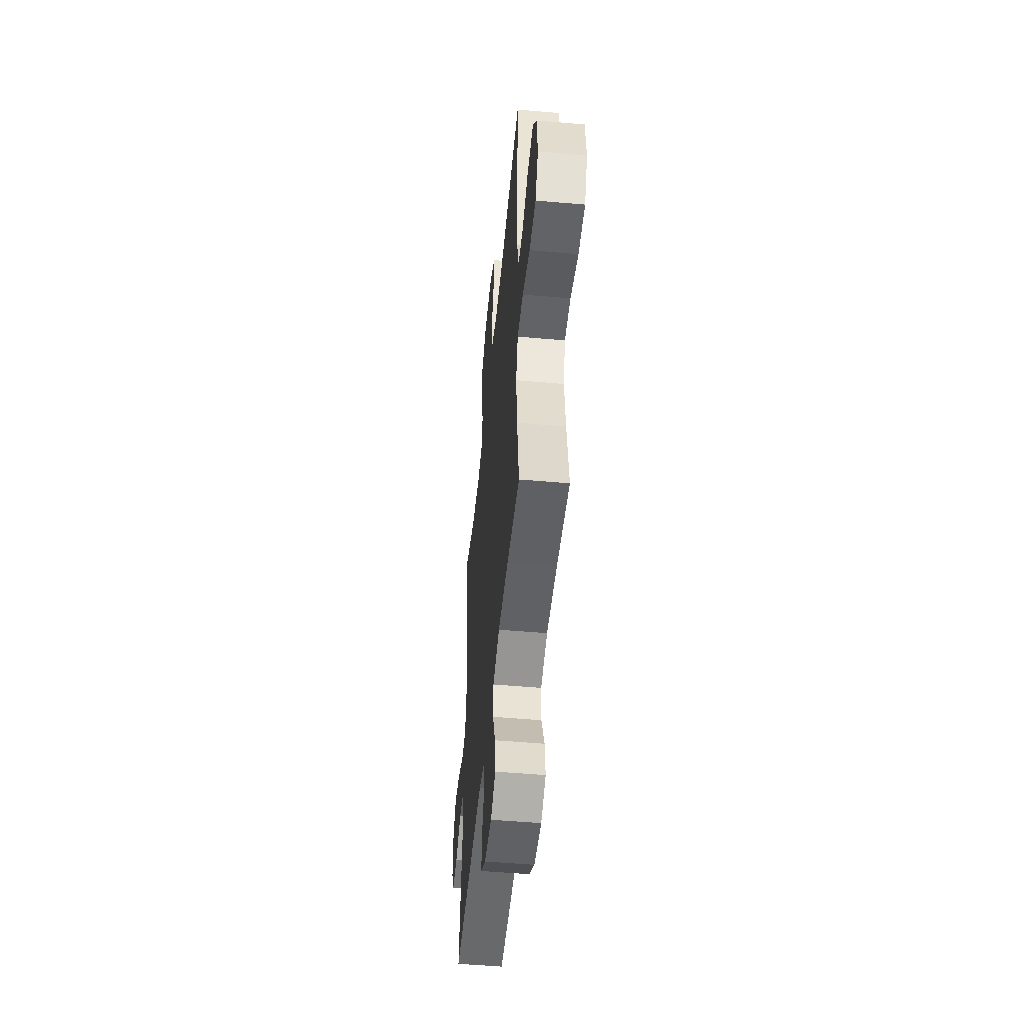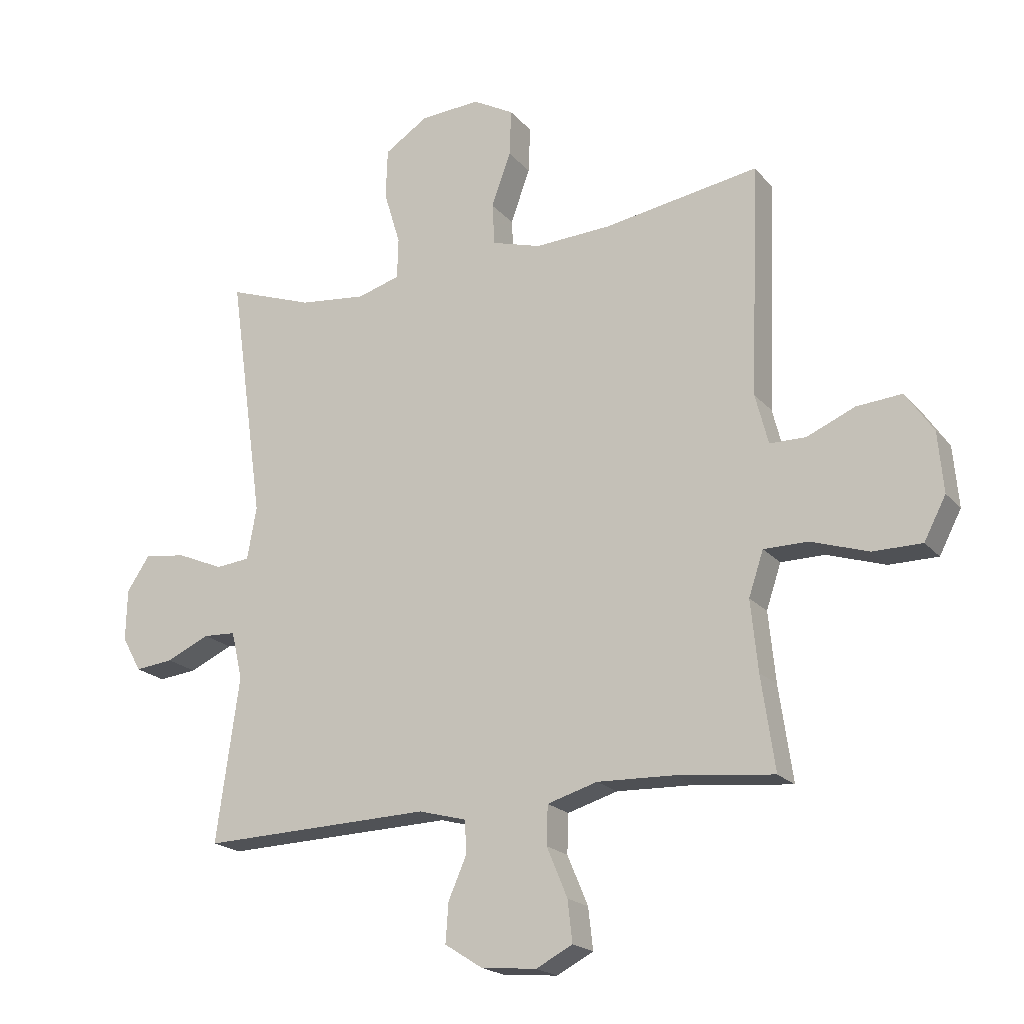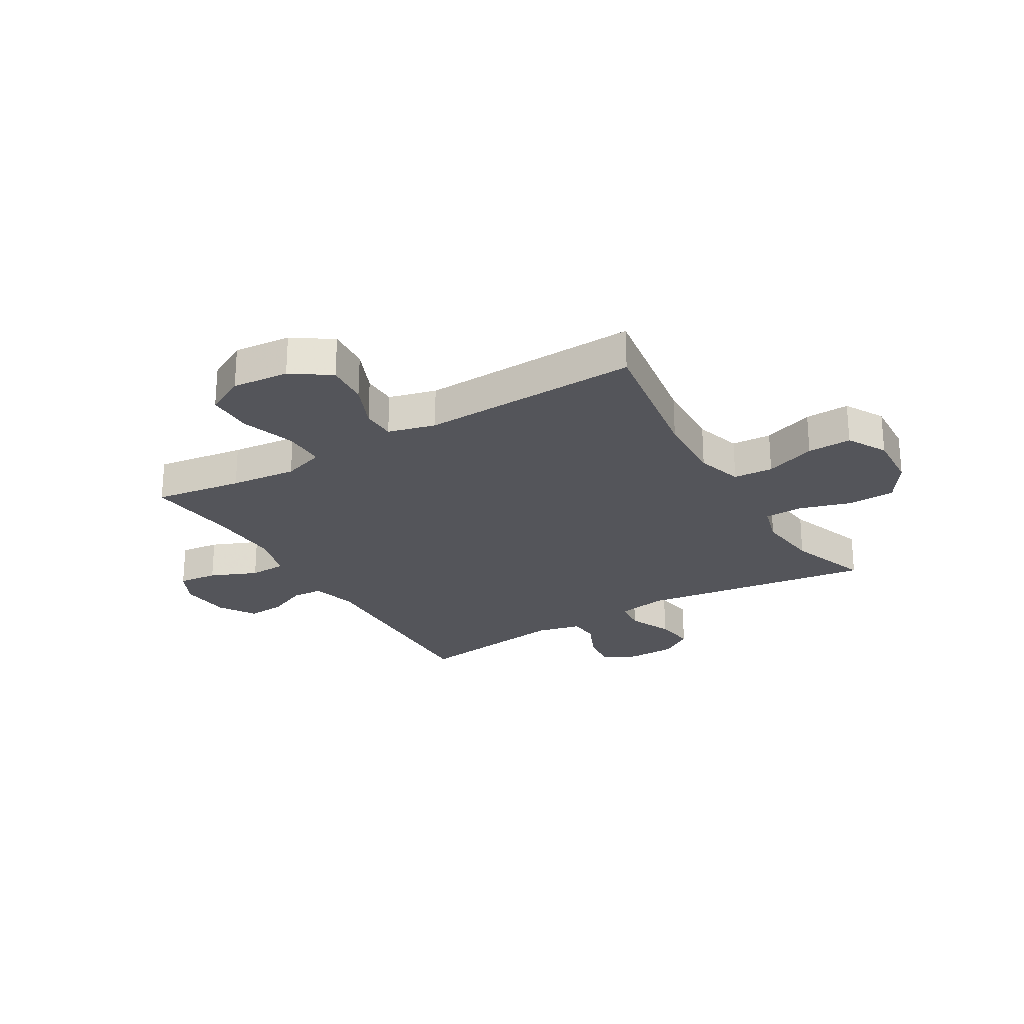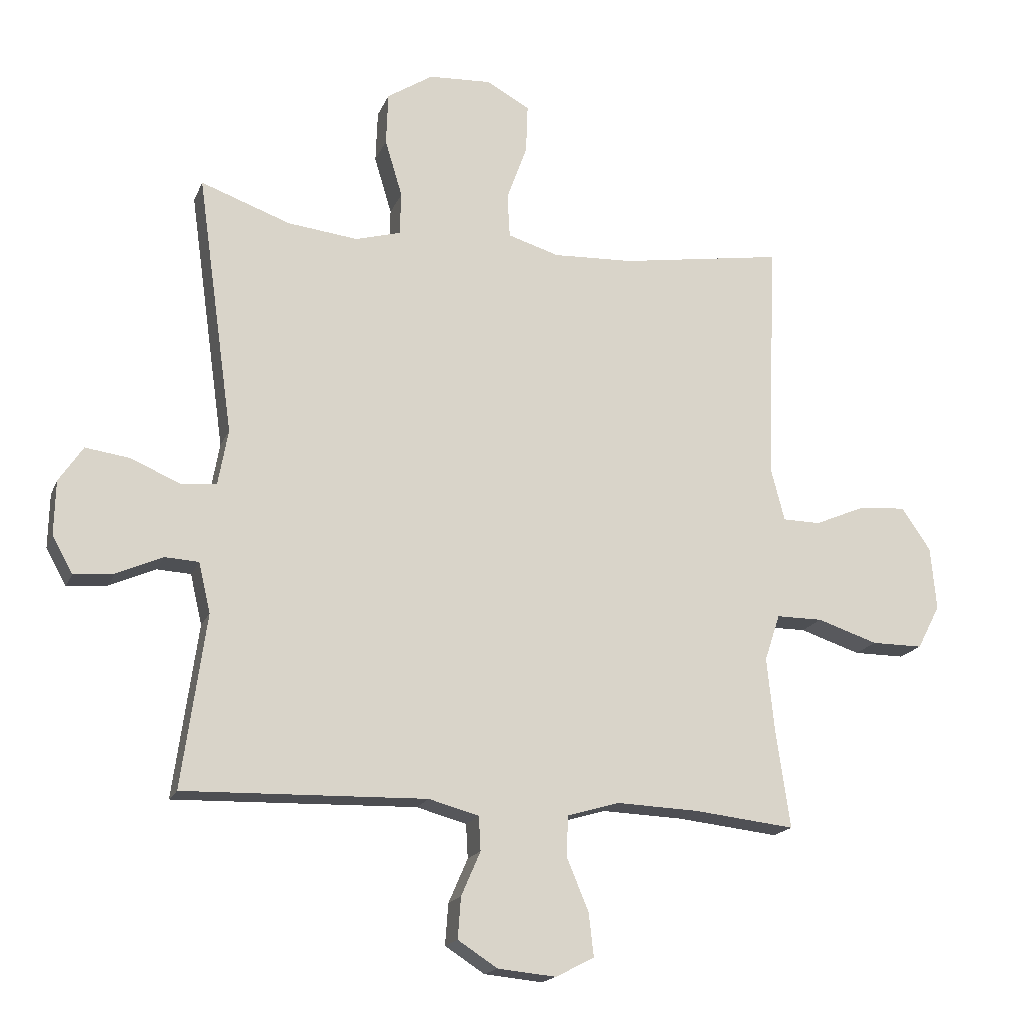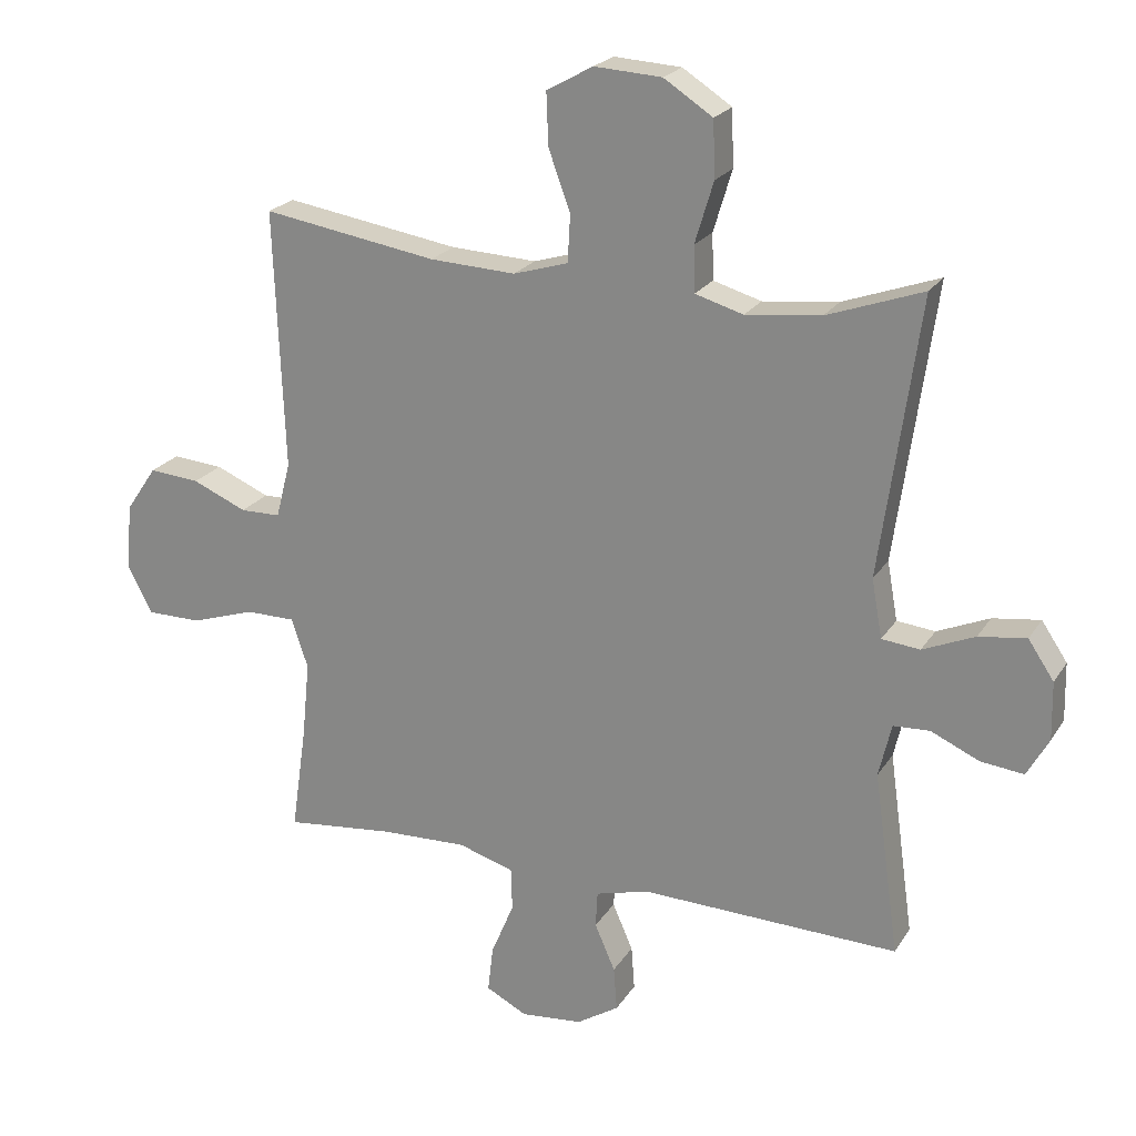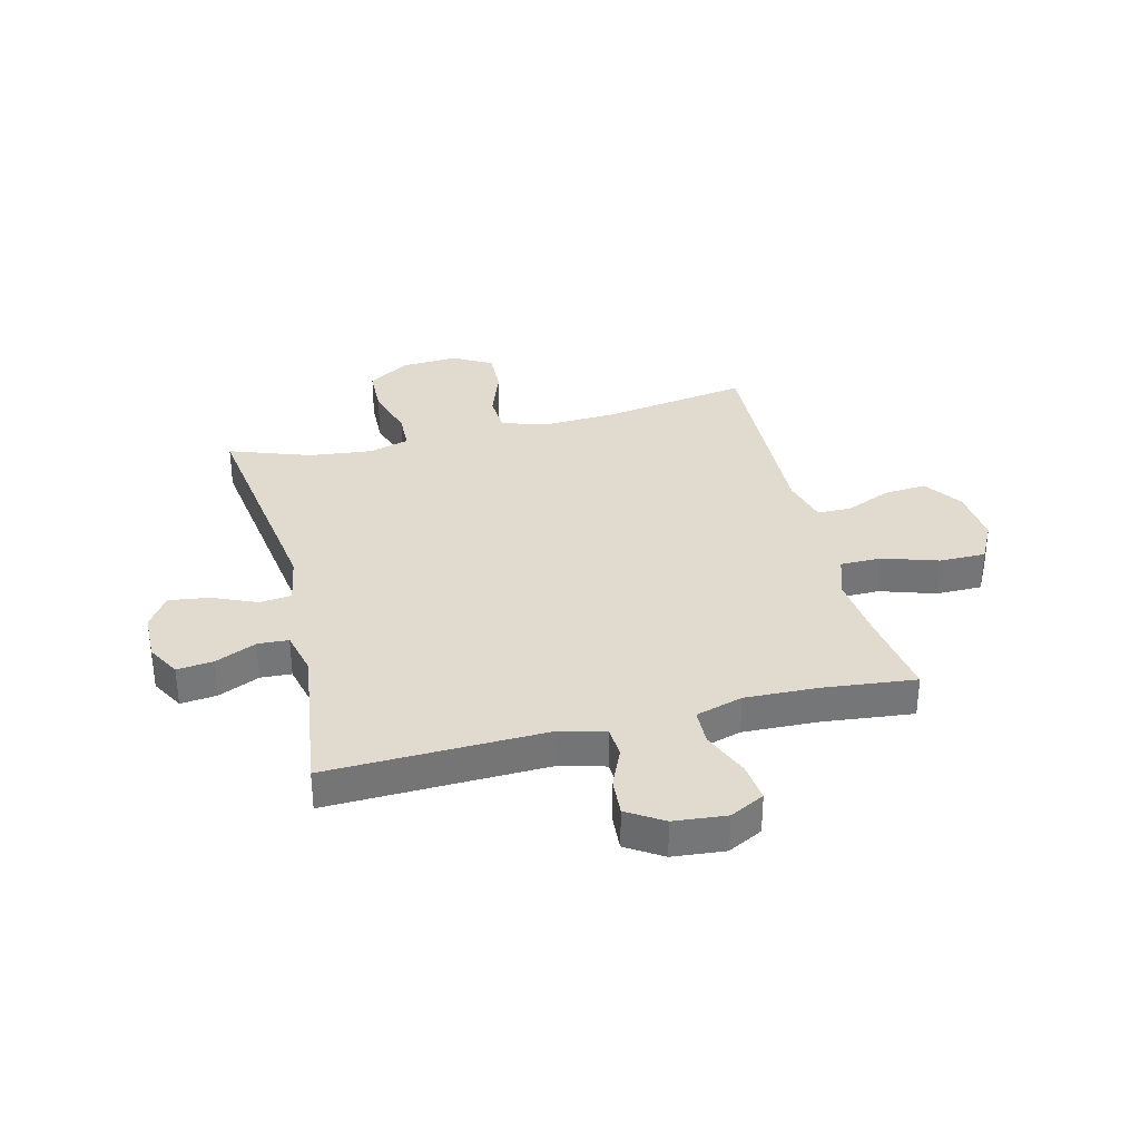
<metadata>
{"format":"obj","ext":"obj","renderer":"f3d","projection":"perspective","resolution":1024,"background":"white","views":[{"elev":-51.0,"azim":-95.5,"up":"+Z"},{"elev":-19.9,"azim":-151.9,"up":"+Z"},{"elev":-25.0,"azim":-59.3,"up":"+Y"},{"elev":-17.7,"azim":162.5,"up":"+Z"},{"elev":22.2,"azim":24.1,"up":"+Z"},{"elev":33.7,"azim":165.9,"up":"+Y"}]}
</metadata>
<code>
v 0.5 0.07 0.5
v 0.441 0.07 0.079
v 0.457 0.07 -0.01
v 0.515 0.07 -0.016
v 0.594 0.07 0.018
v 0.666 0.07 0.028
v 0.705 0.07 -0.03
v 0.707 0.07 -0.118
v 0.674 0.07 -0.177
v 0.609 0.07 -0.17
v 0.535 0.07 -0.137
v 0.48 0.07 -0.14
v 0.461 0.07 -0.221
v 0.5 0.07 -0.5
v 0.108 0.07 -0.489
v 0.027 0.07 -0.511
v 0.024 0.07 -0.566
v 0.055 0.07 -0.637
v 0.06 0.07 -0.704
v -0.004 0.07 -0.745
v -0.098 0.07 -0.754
v -0.16 0.07 -0.722
v -0.152 0.07 -0.652
v -0.117 0.07 -0.568
v -0.119 0.07 -0.502
v -0.204 0.07 -0.477
v -0.336 0.07 -0.482
v -0.5 0.07 -0.5
v -0.477 0.07 -0.341
v -0.465 0.07 -0.222
v -0.49 0.07 -0.147
v -0.565 0.07 -0.147
v -0.663 0.07 -0.179
v -0.746 0.07 -0.179
v -0.783 0.07 -0.108
v -0.774 0.07 -0.006
v -0.727 0.07 0.063
v -0.65 0.07 0.057
v -0.568 0.07 0.022
v -0.507 0.07 0.023
v -0.485 0.07 0.108
v -0.5 0.07 0.5
v -0.236 0.07 0.458
v -0.106 0.07 0.452
v -0.023 0.07 0.477
v -0.019 0.07 0.548
v -0.052 0.07 0.639
v -0.055 0.07 0.718
v 0.015 0.07 0.757
v 0.117 0.07 0.751
v 0.191 0.07 0.703
v 0.194 0.07 0.618
v 0.166 0.07 0.525
v 0.168 0.07 0.456
v 0.241 0.07 0.435
v 0.355 0.07 0.448
v 0.5 0 0.5
v 0.441 0 0.079
v 0.457 0 -0.01
v 0.515 0 -0.016
v 0.594 0 0.018
v 0.666 0 0.028
v 0.705 0 -0.03
v 0.707 0 -0.118
v 0.674 0 -0.177
v 0.609 0 -0.17
v 0.535 0 -0.137
v 0.48 0 -0.14
v 0.461 0 -0.221
v 0.5 0 -0.5
v 0.108 0 -0.489
v 0.027 0 -0.511
v 0.024 0 -0.566
v 0.055 0 -0.637
v 0.06 0 -0.704
v -0.004 0 -0.745
v -0.098 0 -0.754
v -0.16 0 -0.722
v -0.152 0 -0.652
v -0.117 0 -0.568
v -0.119 0 -0.502
v -0.204 0 -0.477
v -0.336 0 -0.482
v -0.5 0 -0.5
v -0.477 0 -0.341
v -0.465 0 -0.222
v -0.49 0 -0.147
v -0.565 0 -0.147
v -0.663 0 -0.179
v -0.746 0 -0.179
v -0.783 0 -0.108
v -0.774 0 -0.006
v -0.727 0 0.063
v -0.65 0 0.057
v -0.568 0 0.022
v -0.507 0 0.023
v -0.485 0 0.108
v -0.5 0 0.5
v -0.236 0 0.458
v -0.106 0 0.452
v -0.023 0 0.477
v -0.019 0 0.548
v -0.052 0 0.639
v -0.055 0 0.718
v 0.015 0 0.757
v 0.117 0 0.751
v 0.191 0 0.703
v 0.194 0 0.618
v 0.166 0 0.525
v 0.168 0 0.456
v 0.241 0 0.435
v 0.355 0 0.448
f 51 52 53
f 50 51 53
f 49 50 53
f 48 49 53
f 47 48 53
f 46 47 53
f 45 46 53 54
f 44 45 54 55
f 41 42 43
f 43 44 55
f 41 43 55
f 40 41 55
f 37 38 39
f 36 37 39
f 35 36 39
f 34 35 39
f 33 34 39
f 32 33 39
f 31 32 39 40
f 40 55 56
f 31 40 56
f 30 31 56
f 27 28 29
f 56 1 2
f 30 56 2
f 29 30 2
f 27 29 2
f 26 27 2
f 22 23 24
f 21 22 24
f 20 21 24
f 19 20 24
f 18 19 24
f 17 18 24
f 16 17 24 25
f 13 14 15
f 26 2 3
f 25 26 3
f 16 25 3
f 15 16 3
f 13 15 3
f 12 13 3
f 9 10 11
f 8 9 11
f 7 8 11
f 6 7 11
f 5 6 11
f 4 5 11
f 3 4 11 12
f 109 108 107
f 109 107 106
f 109 106 105
f 109 105 104
f 109 104 103
f 109 103 102
f 110 109 102 101
f 111 110 101 100
f 99 98 97
f 111 100 99
f 111 99 97
f 111 97 96
f 95 94 93
f 95 93 92
f 95 92 91
f 95 91 90
f 95 90 89
f 95 89 88
f 96 95 88 87
f 112 111 96
f 112 96 87
f 112 87 86
f 85 84 83
f 58 57 112
f 58 112 86
f 58 86 85
f 58 85 83
f 58 83 82
f 80 79 78
f 80 78 77
f 80 77 76
f 80 76 75
f 80 75 74
f 80 74 73
f 81 80 73 72
f 71 70 69
f 59 58 82
f 59 82 81
f 59 81 72
f 59 72 71
f 59 71 69
f 59 69 68
f 67 66 65
f 67 65 64
f 67 64 63
f 67 63 62
f 67 62 61
f 67 61 60
f 68 67 60 59
f 1 57 58 2
f 2 58 59 3
f 3 59 60 4
f 4 60 61 5
f 5 61 62 6
f 6 62 63 7
f 7 63 64 8
f 8 64 65 9
f 9 65 66 10
f 10 66 67 11
f 11 67 68 12
f 12 68 69 13
f 13 69 70 14
f 14 70 71 15
f 15 71 72 16
f 16 72 73 17
f 17 73 74 18
f 18 74 75 19
f 19 75 76 20
f 20 76 77 21
f 21 77 78 22
f 22 78 79 23
f 23 79 80 24
f 24 80 81 25
f 25 81 82 26
f 26 82 83 27
f 27 83 84 28
f 28 84 85 29
f 29 85 86 30
f 30 86 87 31
f 31 87 88 32
f 32 88 89 33
f 33 89 90 34
f 34 90 91 35
f 35 91 92 36
f 36 92 93 37
f 37 93 94 38
f 38 94 95 39
f 39 95 96 40
f 40 96 97 41
f 41 97 98 42
f 42 98 99 43
f 43 99 100 44
f 44 100 101 45
f 45 101 102 46
f 46 102 103 47
f 47 103 104 48
f 48 104 105 49
f 49 105 106 50
f 50 106 107 51
f 51 107 108 52
f 52 108 109 53
f 53 109 110 54
f 54 110 111 55
f 55 111 112 56
f 56 112 57 1

</code>
